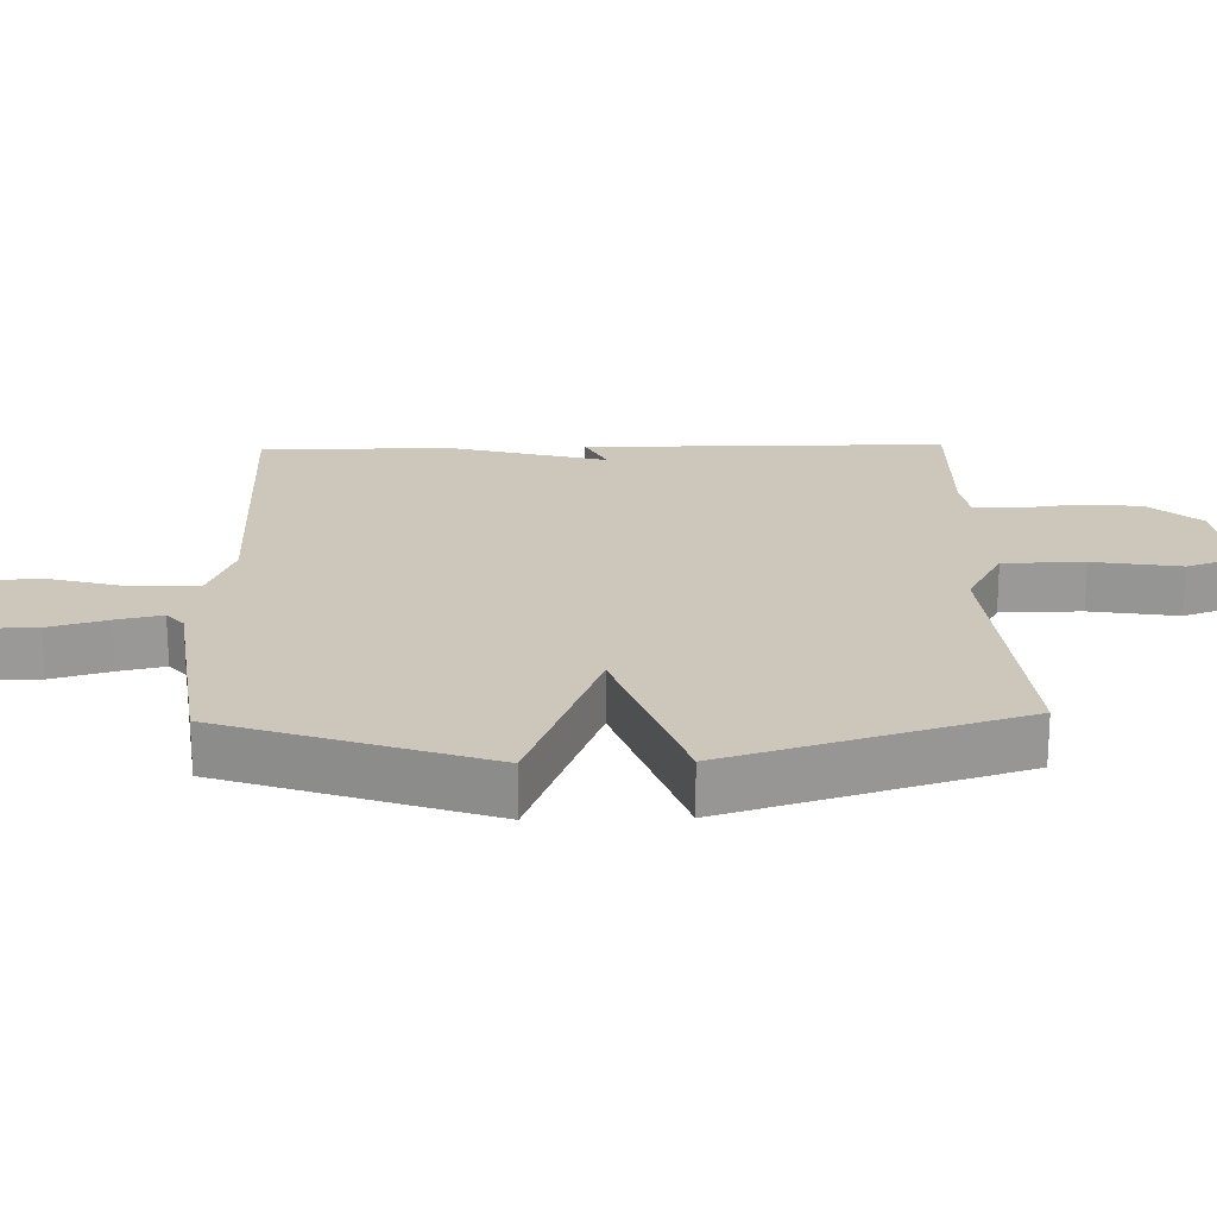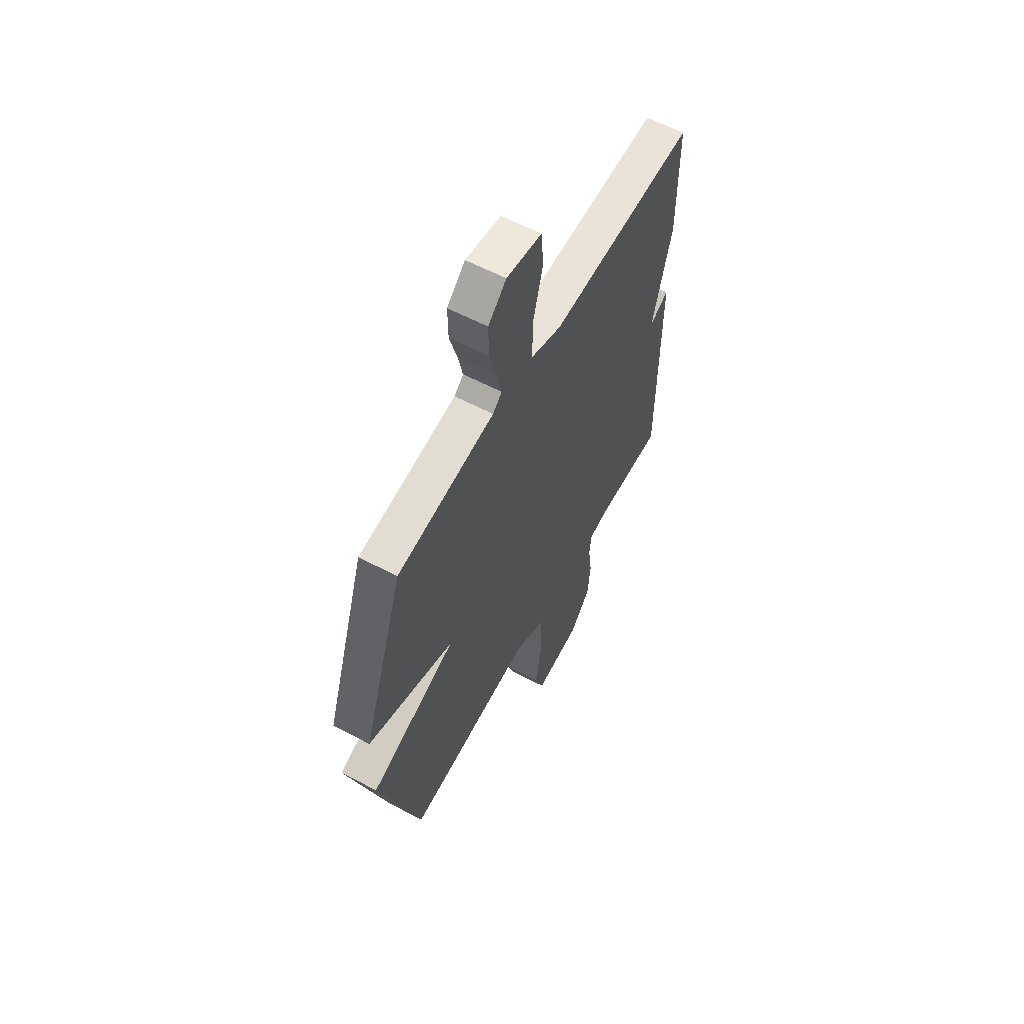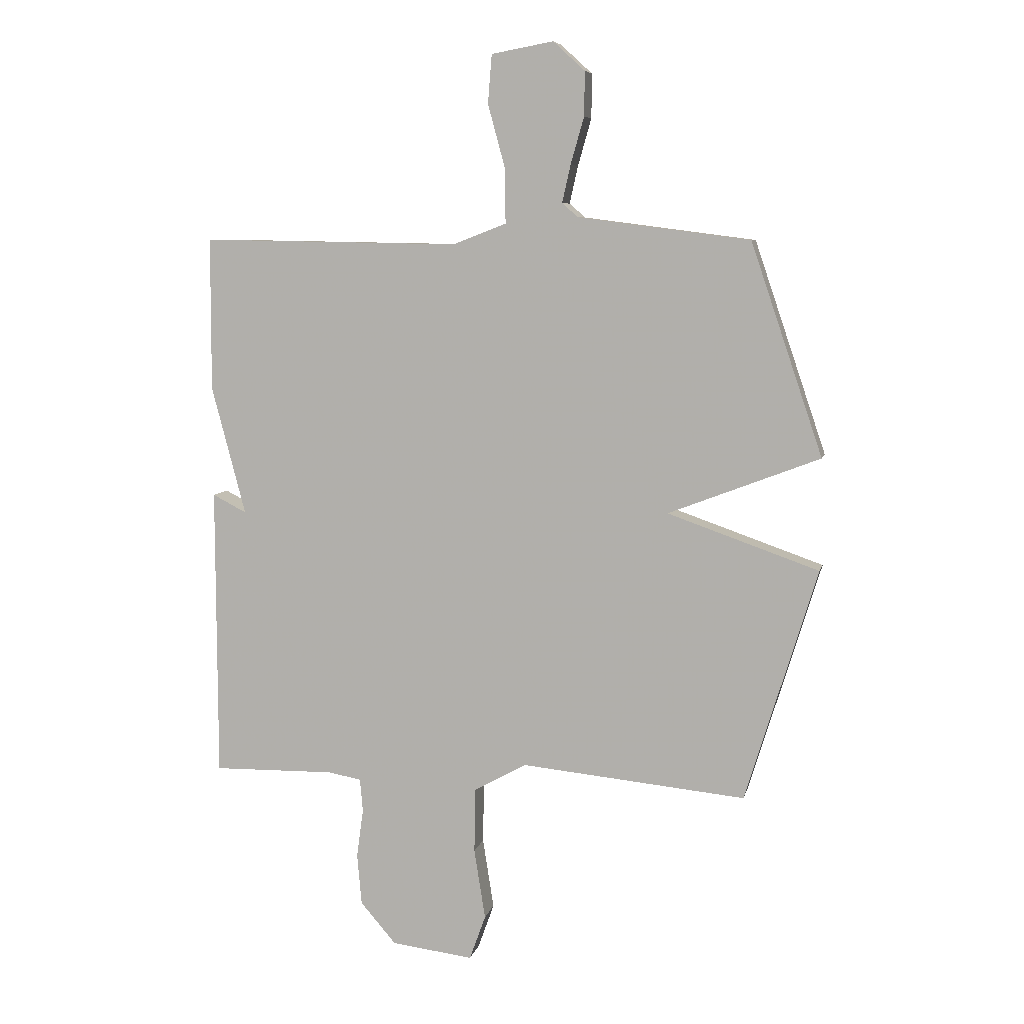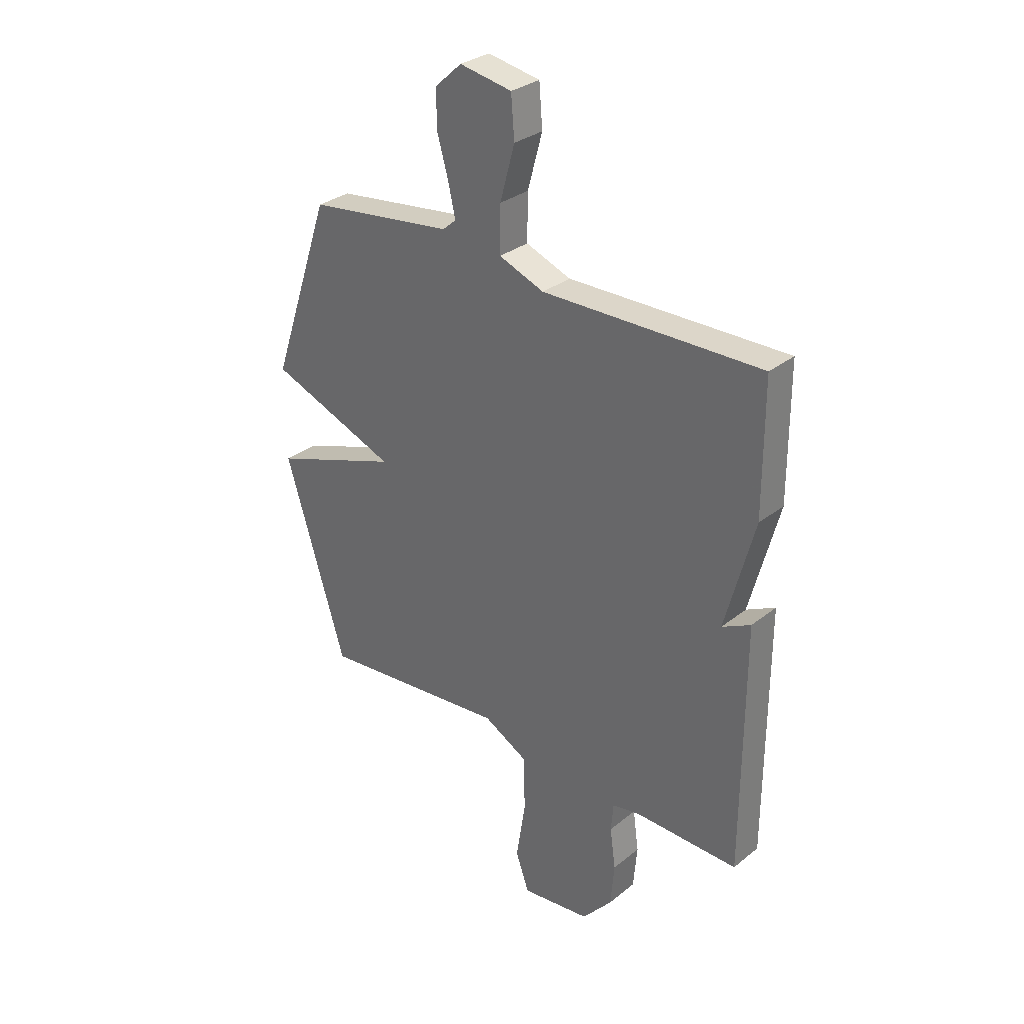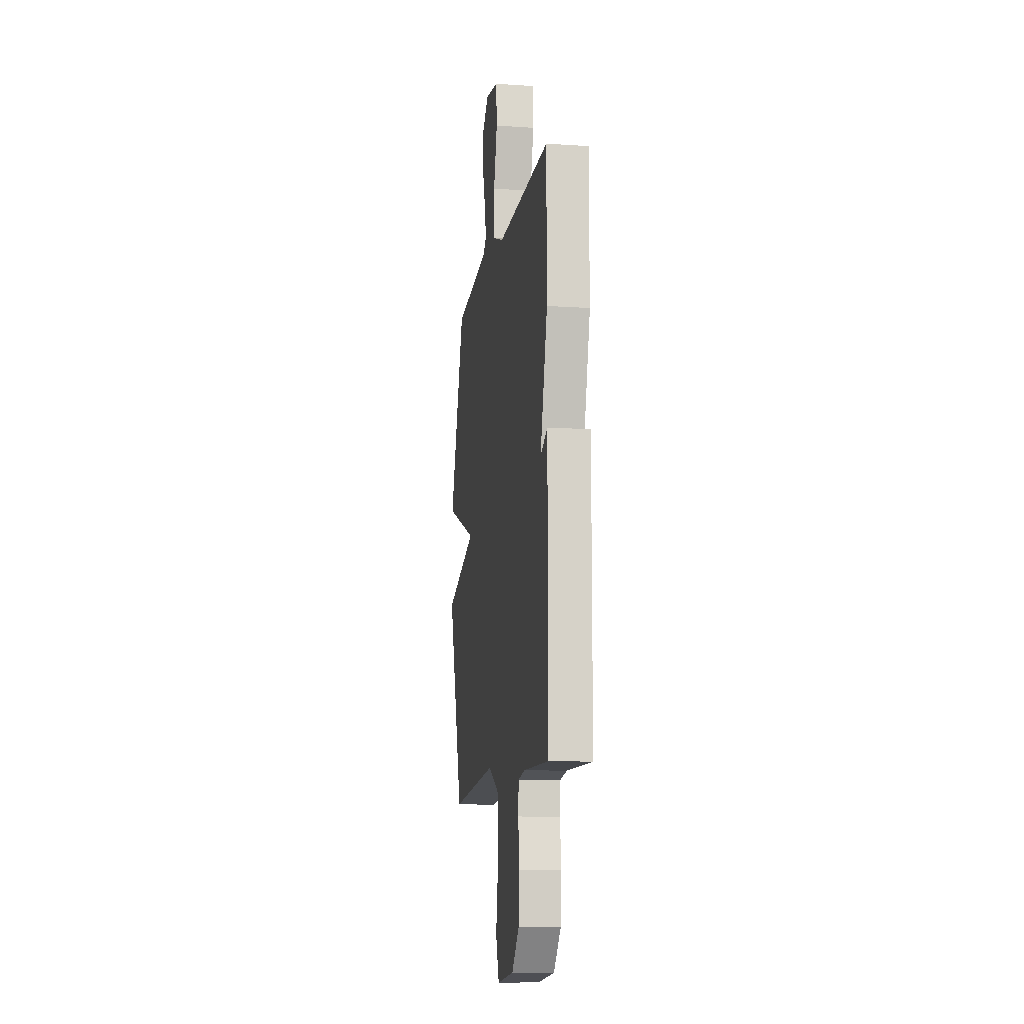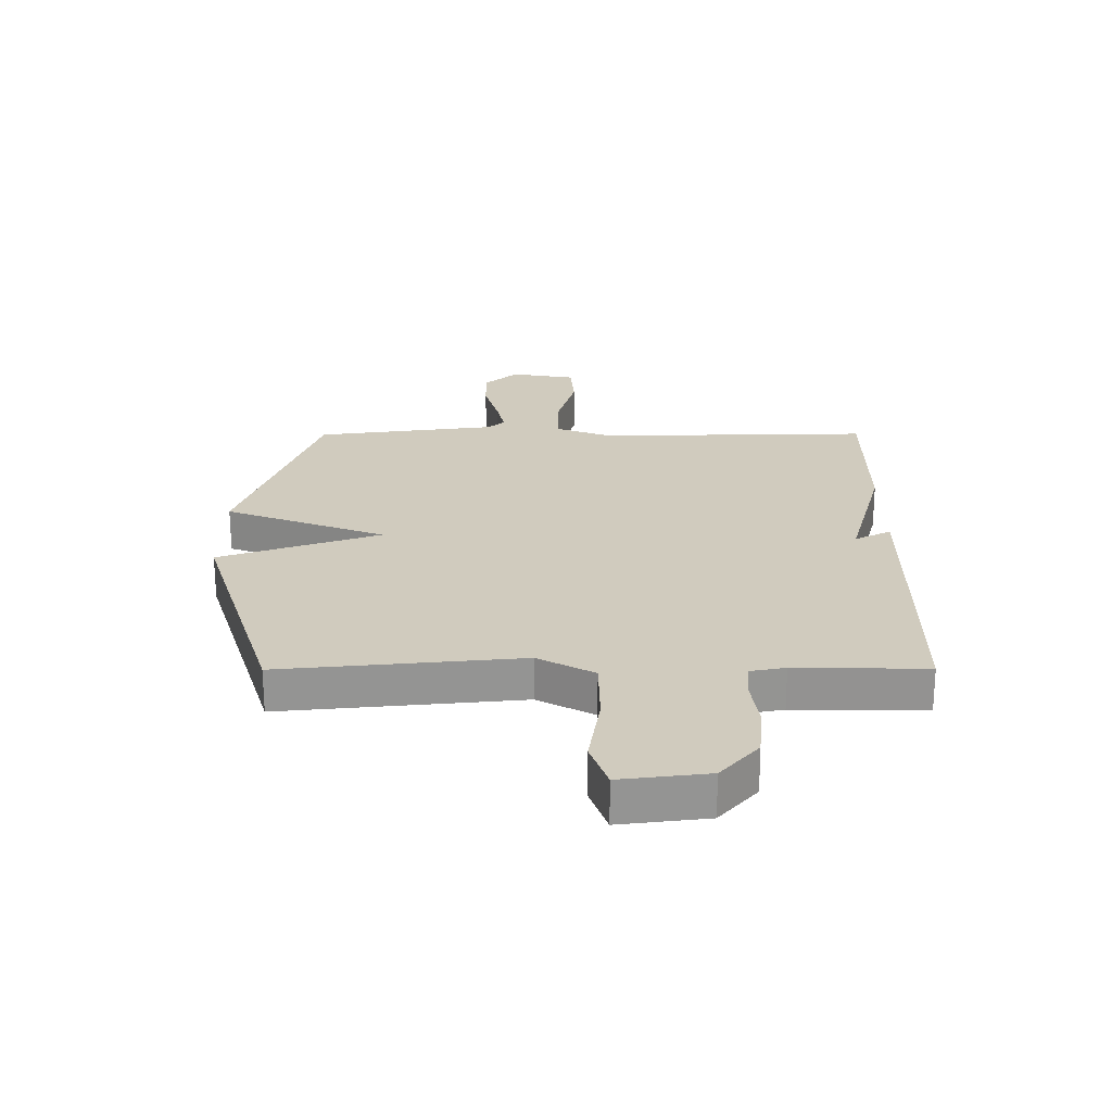
<metadata>
{"format":"obj","ext":"obj","renderer":"f3d","projection":"perspective","resolution":1024,"background":"white","views":[{"elev":21.3,"azim":88.6,"up":"+Y"},{"elev":60.0,"azim":118.4,"up":"+Z"},{"elev":7.5,"azim":12.6,"up":"+Z"},{"elev":31.0,"azim":-138.5,"up":"+Z"},{"elev":-11.6,"azim":-99.2,"up":"+Z"},{"elev":-66.6,"azim":-179.9,"up":"+Z"}]}
</metadata>
<code>
v -0.5 0.07 0.5
v -0.036 0.07 0.492
v 0.06 0.07 0.529
v 0.059 0.07 0.626
v 0.028 0.07 0.74
v 0.035 0.07 0.827
v 0.146 0.07 0.847
v 0.203 0.07 0.795
v 0.202 0.07 0.716
v 0.178 0.07 0.632
v 0.163 0.07 0.565
v 0.192 0.07 0.54
v 0.5 0.07 0.5
v 0.629 0.07 0.12
v 0.357 0.07 0.015
v 0.629 0.07 -0.08
v 0.5 0.07 -0.5
v 0.097 0.07 -0.461
v 0.002 0.07 -0.513
v 0 0.07 -0.63
v 0.02 0.07 -0.757
v -0.009 0.07 -0.838
v -0.156 0.07 -0.82
v -0.22 0.07 -0.746
v -0.228 0.07 -0.654
v -0.216 0.07 -0.567
v -0.221 0.07 -0.507
v -0.28 0.07 -0.496
v -0.5 0.07 -0.5
v -0.501 0.07 0.025
v -0.44 0.07 -0.006
v -0.501 0.07 0.225
v -0.5 0 0.5
v -0.036 0 0.492
v 0.06 0 0.529
v 0.059 0 0.626
v 0.028 0 0.74
v 0.035 0 0.827
v 0.146 0 0.847
v 0.203 0 0.795
v 0.202 0 0.716
v 0.178 0 0.632
v 0.163 0 0.565
v 0.192 0 0.54
v 0.5 0 0.5
v 0.629 0 0.12
v 0.357 0 0.015
v 0.629 0 -0.08
v 0.5 0 -0.5
v 0.097 0 -0.461
v 0.002 0 -0.513
v 0 0 -0.63
v 0.02 0 -0.757
v -0.009 0 -0.838
v -0.156 0 -0.82
v -0.22 0 -0.746
v -0.228 0 -0.654
v -0.216 0 -0.567
v -0.221 0 -0.507
v -0.28 0 -0.496
v -0.5 0 -0.5
v -0.501 0 0.025
v -0.44 0 -0.006
v -0.501 0 0.225
f 31 32 1 2
f 28 29 30 31
f 31 2 3
f 28 31 3
f 27 28 3
f 26 27 3
f 24 25 26
f 23 24 26
f 22 23 26
f 21 22 26
f 20 21 26
f 19 20 26
f 18 19 26 3
f 15 16 17 18
f 15 18 3 4
f 12 13 14 15
f 11 12 15 4
f 6 7 8
f 5 6 8
f 4 5 8
f 11 4 8
f 10 11 8
f 8 9 10
f 34 33 64 63
f 63 62 61 60
f 35 34 63
f 35 63 60
f 35 60 59
f 35 59 58
f 58 57 56
f 58 56 55
f 58 55 54
f 58 54 53
f 58 53 52
f 58 52 51
f 35 58 51 50
f 50 49 48 47
f 36 35 50 47
f 47 46 45 44
f 36 47 44 43
f 40 39 38
f 40 38 37
f 40 37 36
f 40 36 43
f 40 43 42
f 42 41 40
f 1 33 34 2
f 2 34 35 3
f 3 35 36 4
f 4 36 37 5
f 5 37 38 6
f 6 38 39 7
f 7 39 40 8
f 8 40 41 9
f 9 41 42 10
f 10 42 43 11
f 11 43 44 12
f 12 44 45 13
f 13 45 46 14
f 14 46 47 15
f 15 47 48 16
f 16 48 49 17
f 17 49 50 18
f 18 50 51 19
f 19 51 52 20
f 20 52 53 21
f 21 53 54 22
f 22 54 55 23
f 23 55 56 24
f 24 56 57 25
f 25 57 58 26
f 26 58 59 27
f 27 59 60 28
f 28 60 61 29
f 29 61 62 30
f 30 62 63 31
f 31 63 64 32
f 32 64 33 1

</code>
